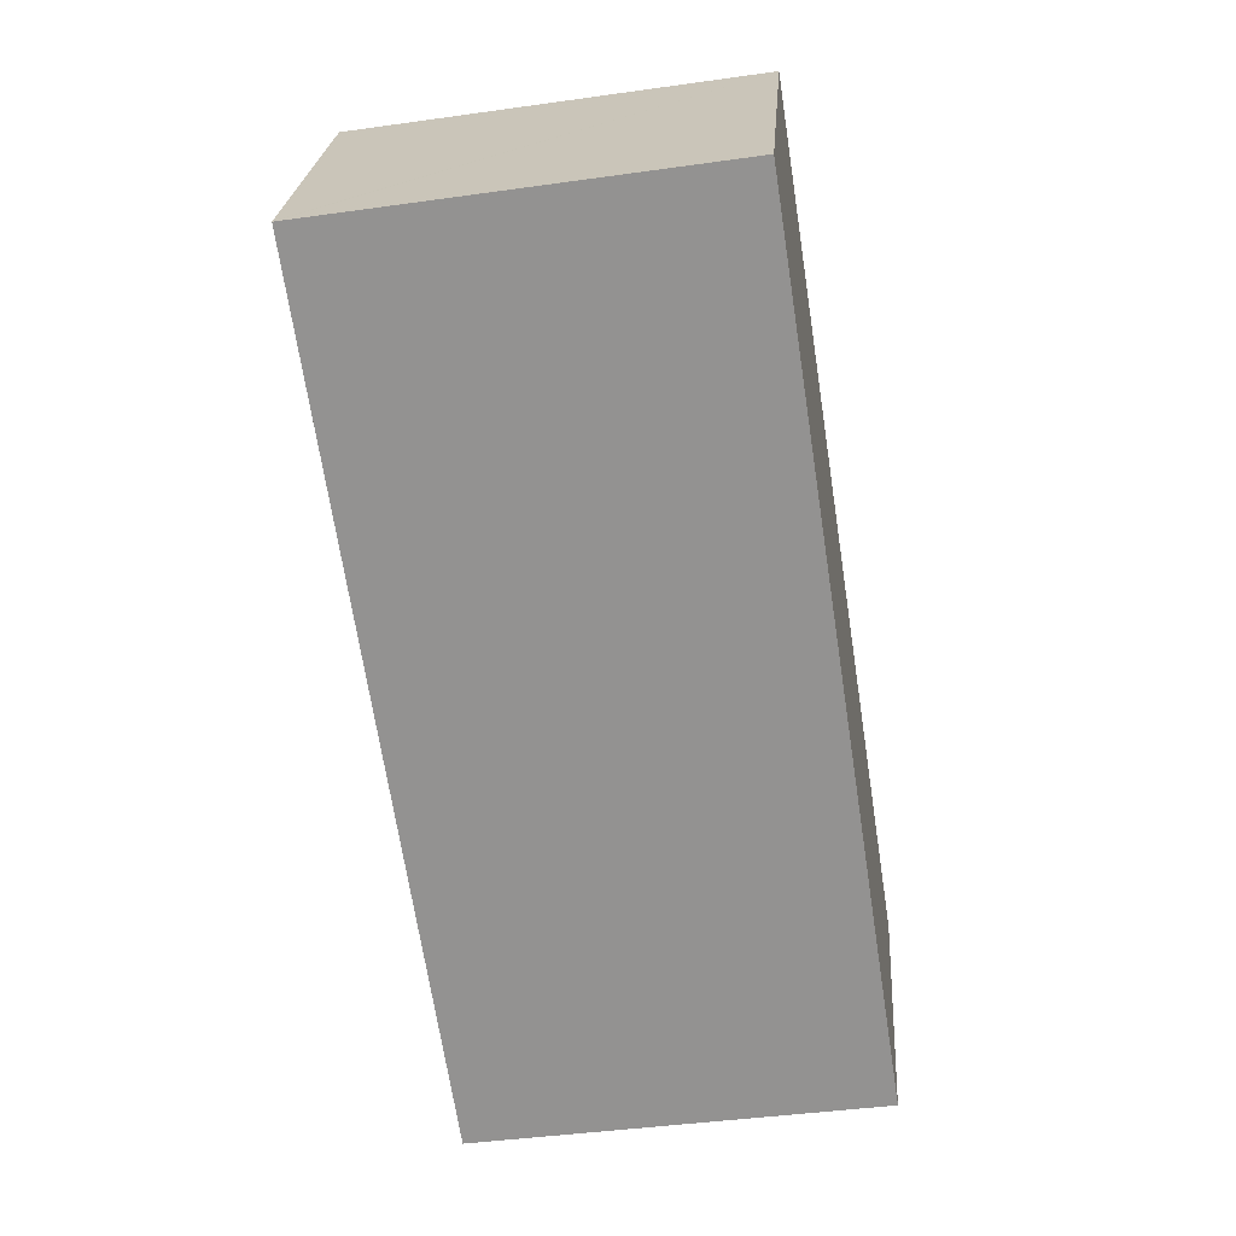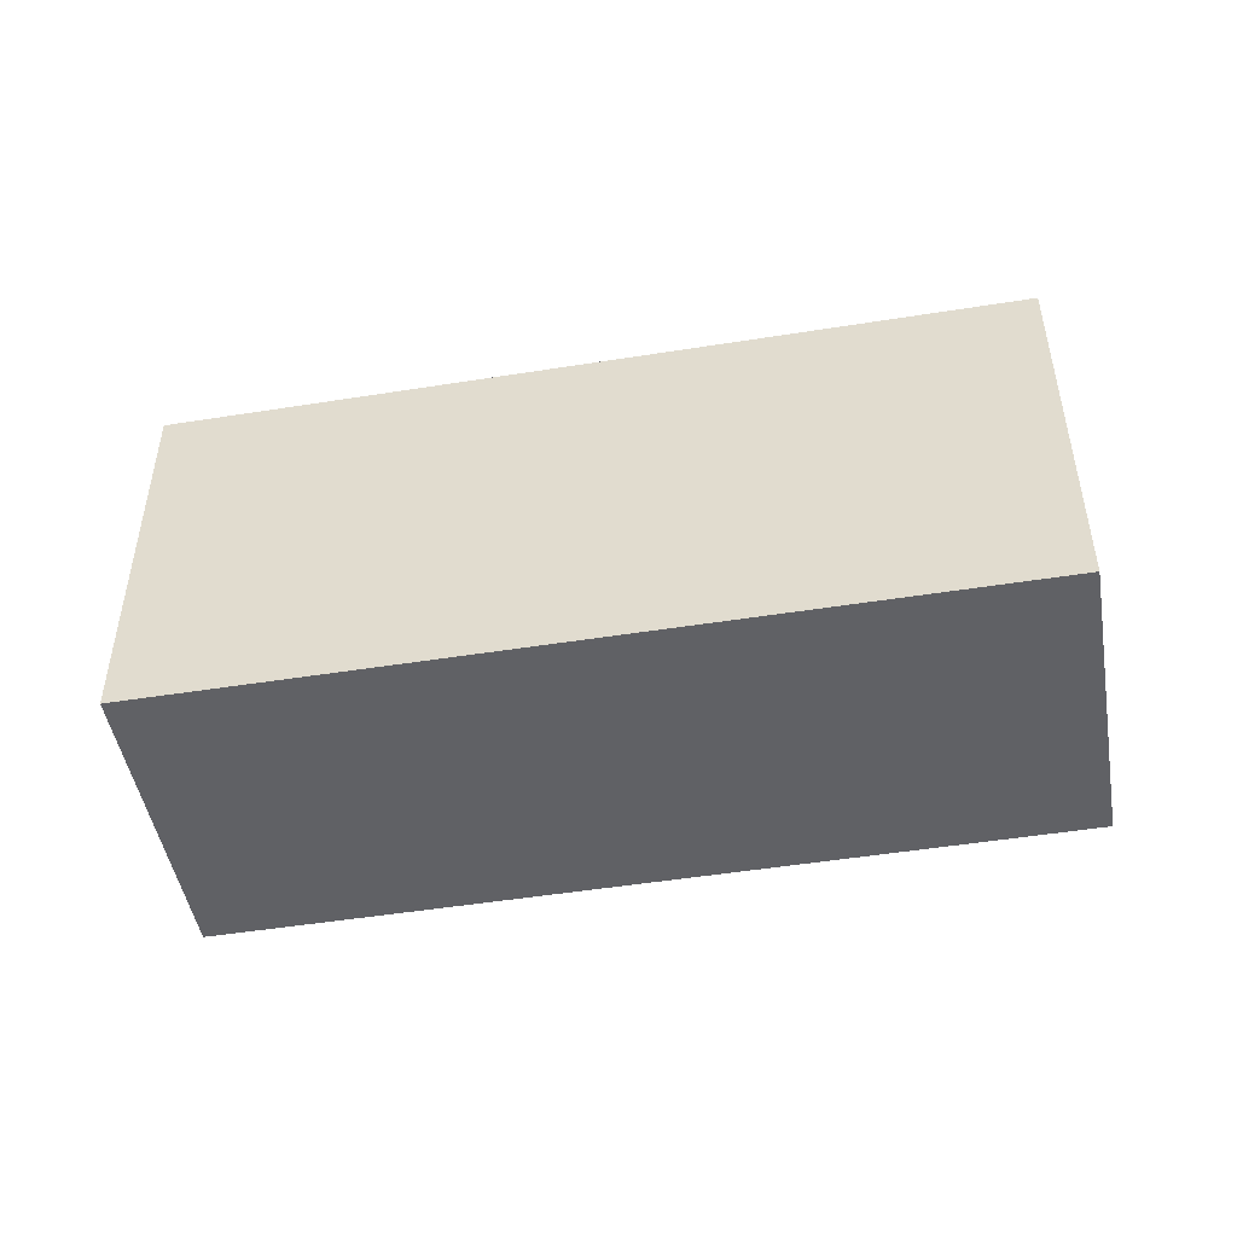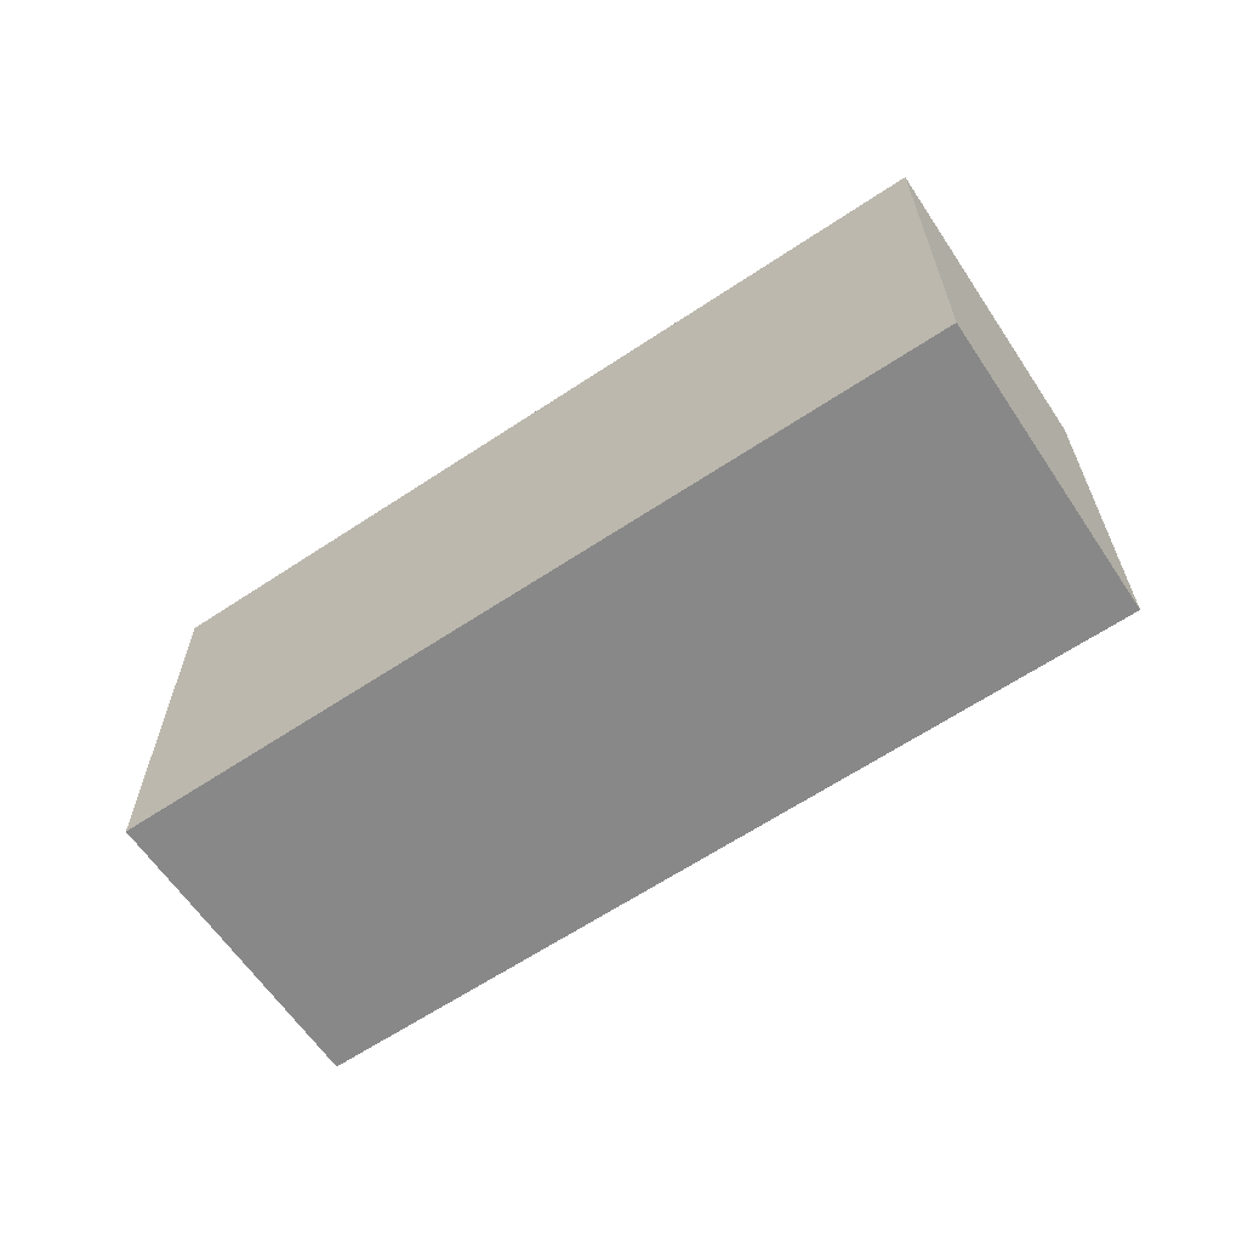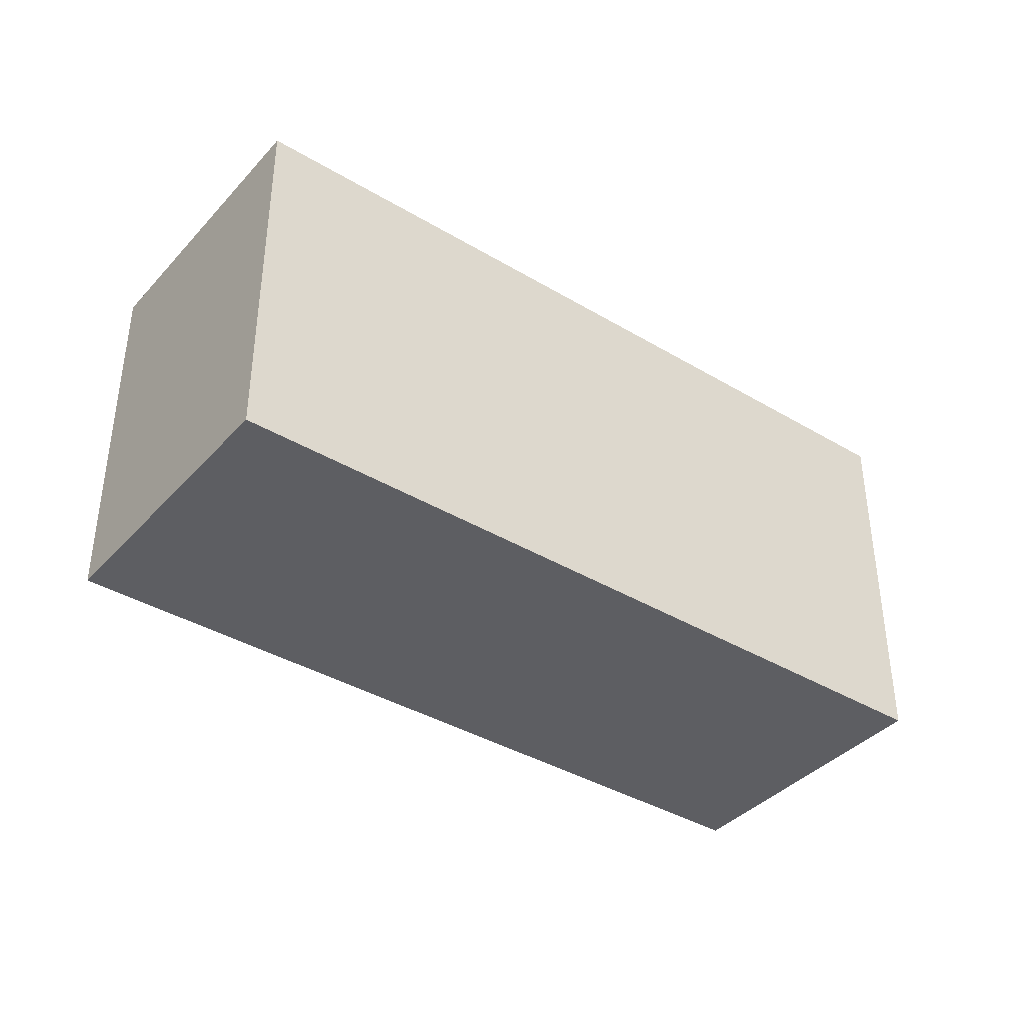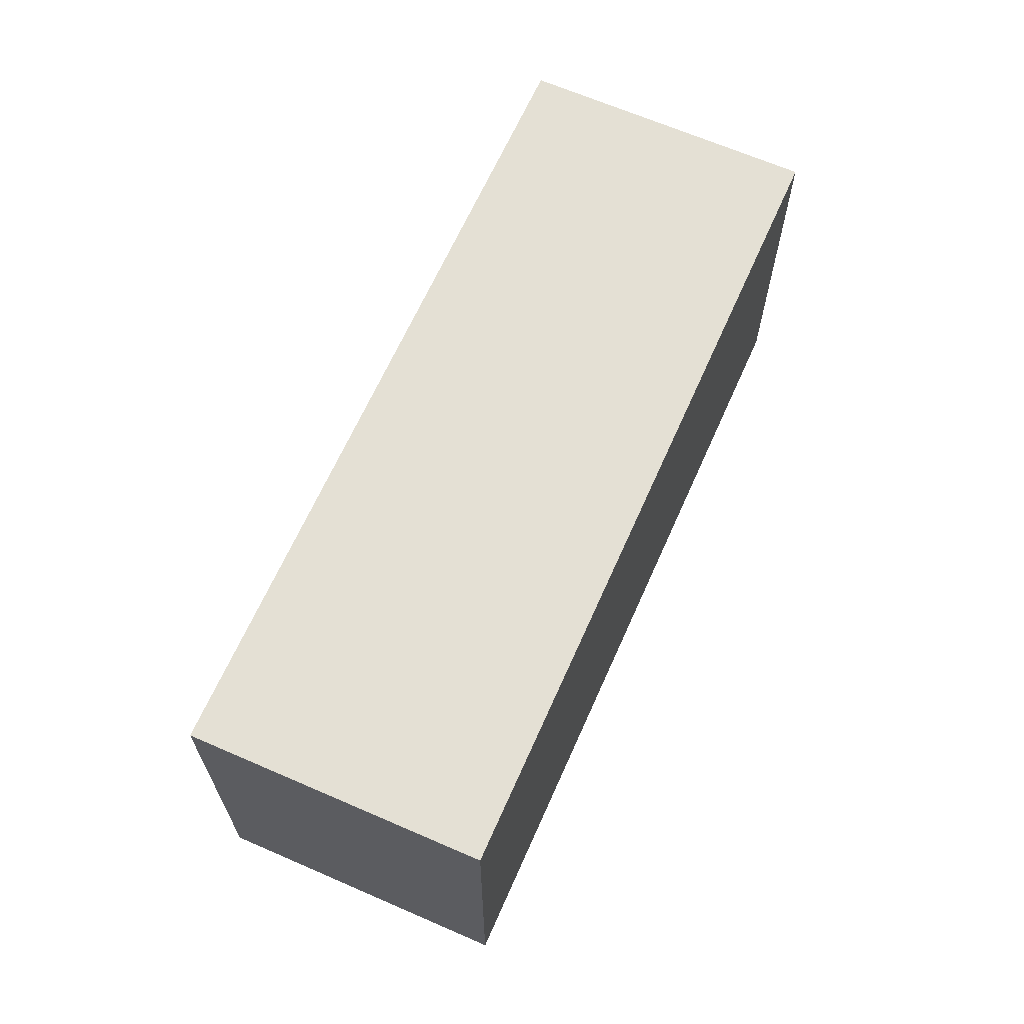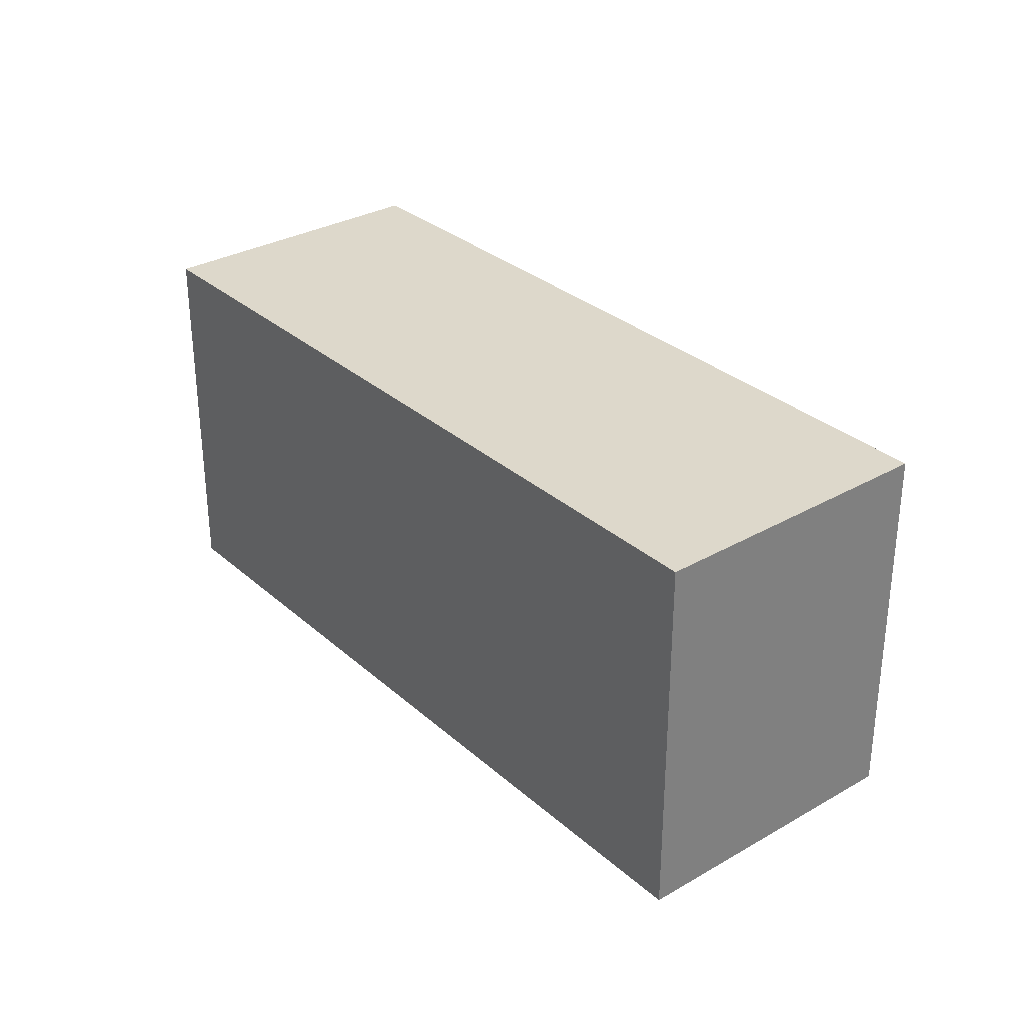
<metadata>
{"format":"obj","ext":"obj","renderer":"f3d","projection":"perspective","resolution":1024,"background":"white","views":[{"elev":-42.1,"azim":99.6,"up":"+Z"},{"elev":-47.9,"azim":-14.9,"up":"+Y"},{"elev":-62.7,"azim":9.0,"up":"+Y"},{"elev":-38.9,"azim":-61.9,"up":"+Y"},{"elev":66.1,"azim":-91.1,"up":"+Y"},{"elev":31.1,"azim":-154.1,"up":"+Y"}]}
</metadata>
<code>
v  0 4.4 2.694e-16
v  10.13 4.4 0.907
v  1.464 4.4 -3.181
v  10.12 4.4 0.928
v  8.678 4.4 4.06
v  10.13 -5.554e-17 0.907
v  1.464 1.948e-16 -3.181
v  0 0 0
v  8.678 -2.486e-16 4.06
v  10.12 -5.682e-17 0.928
g defaultobject
f 1 2 3
f 2 1 4
f 4 1 5
f 6 3 2
f 3 6 7
f 7 1 3
f 1 7 8
f 8 5 1
f 5 8 9
f 4 6 2
f 6 4 5
f 6 5 10
f 10 5 9
f 6 8 7
f 8 6 10
f 8 10 9

</code>
